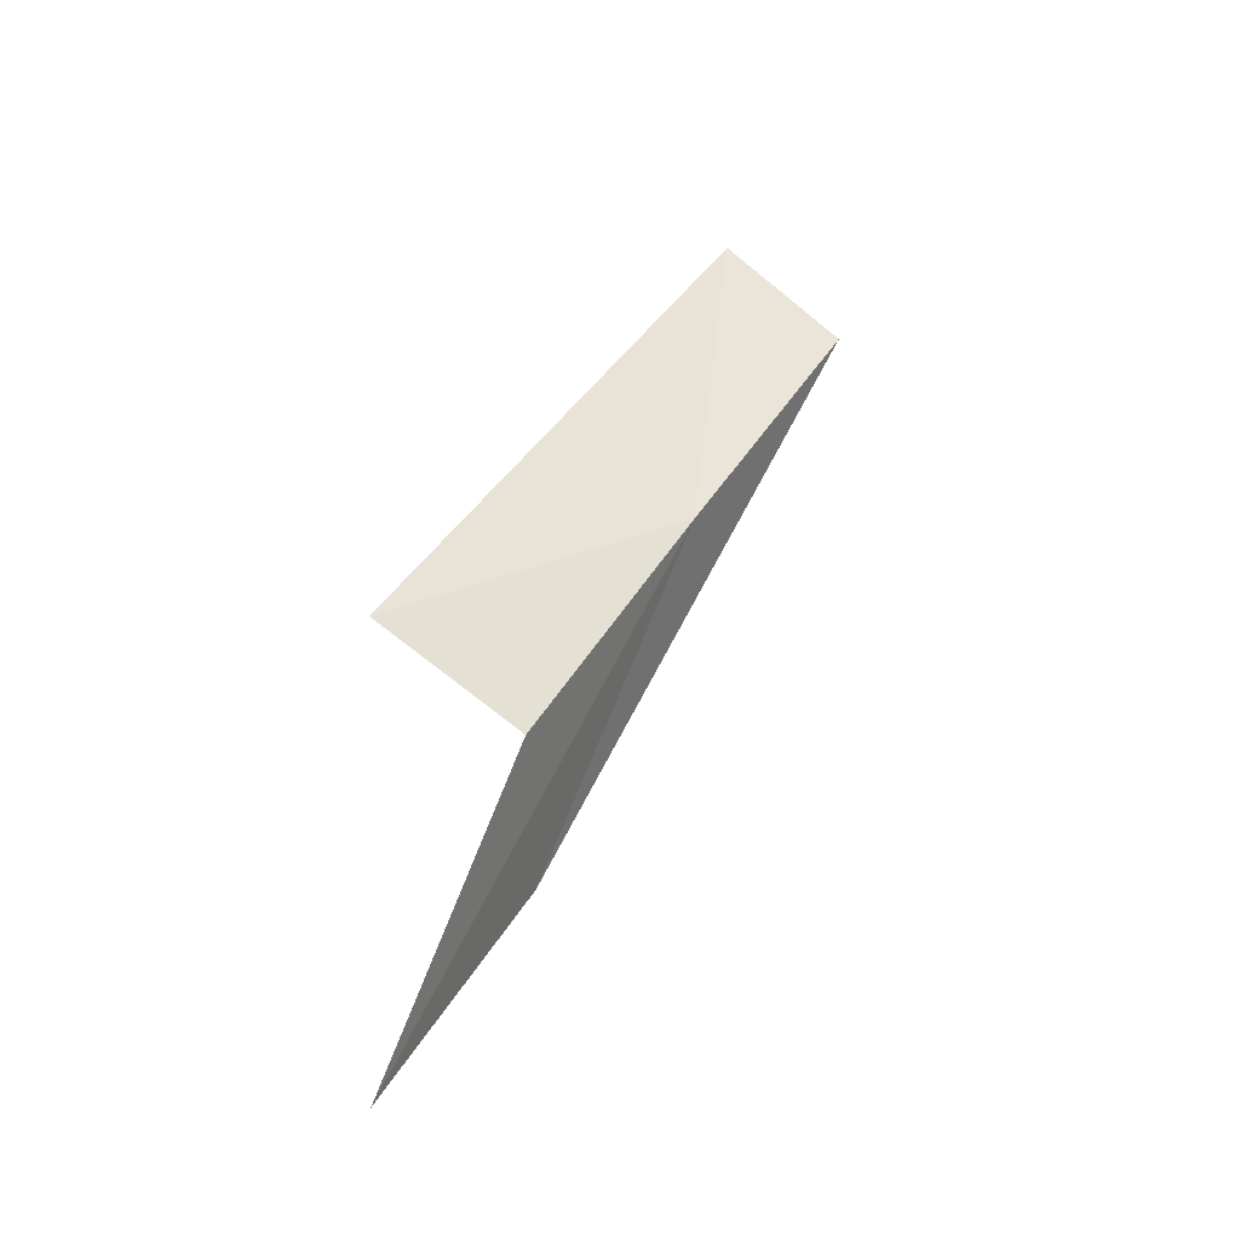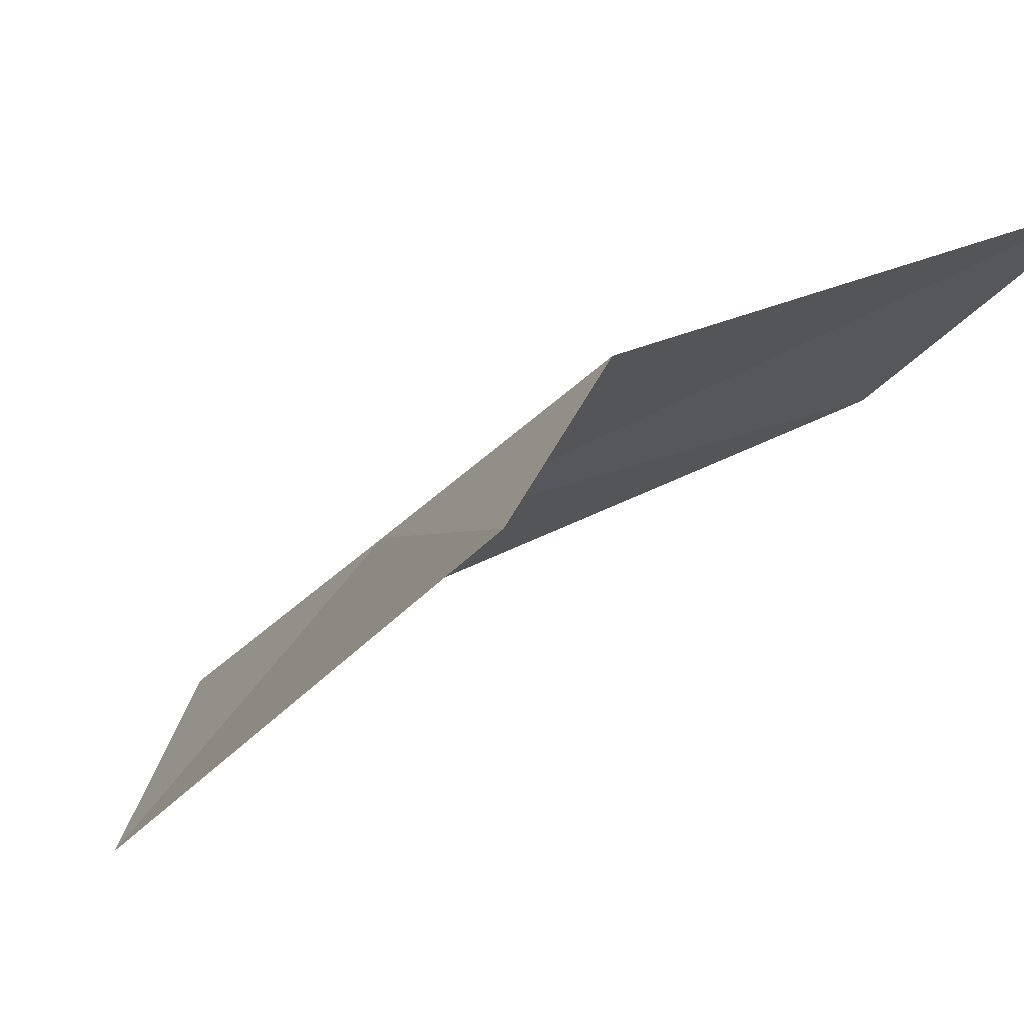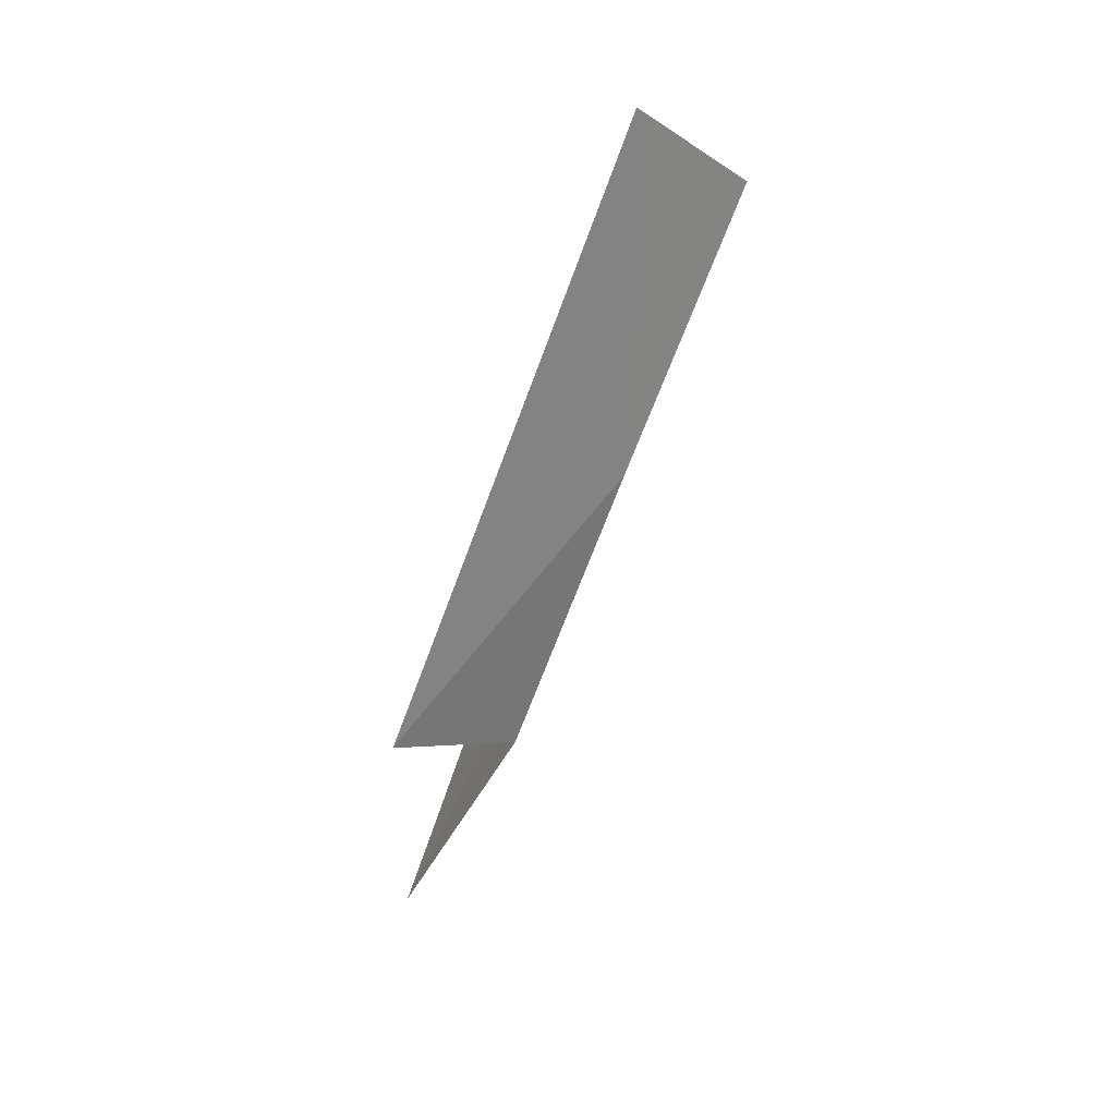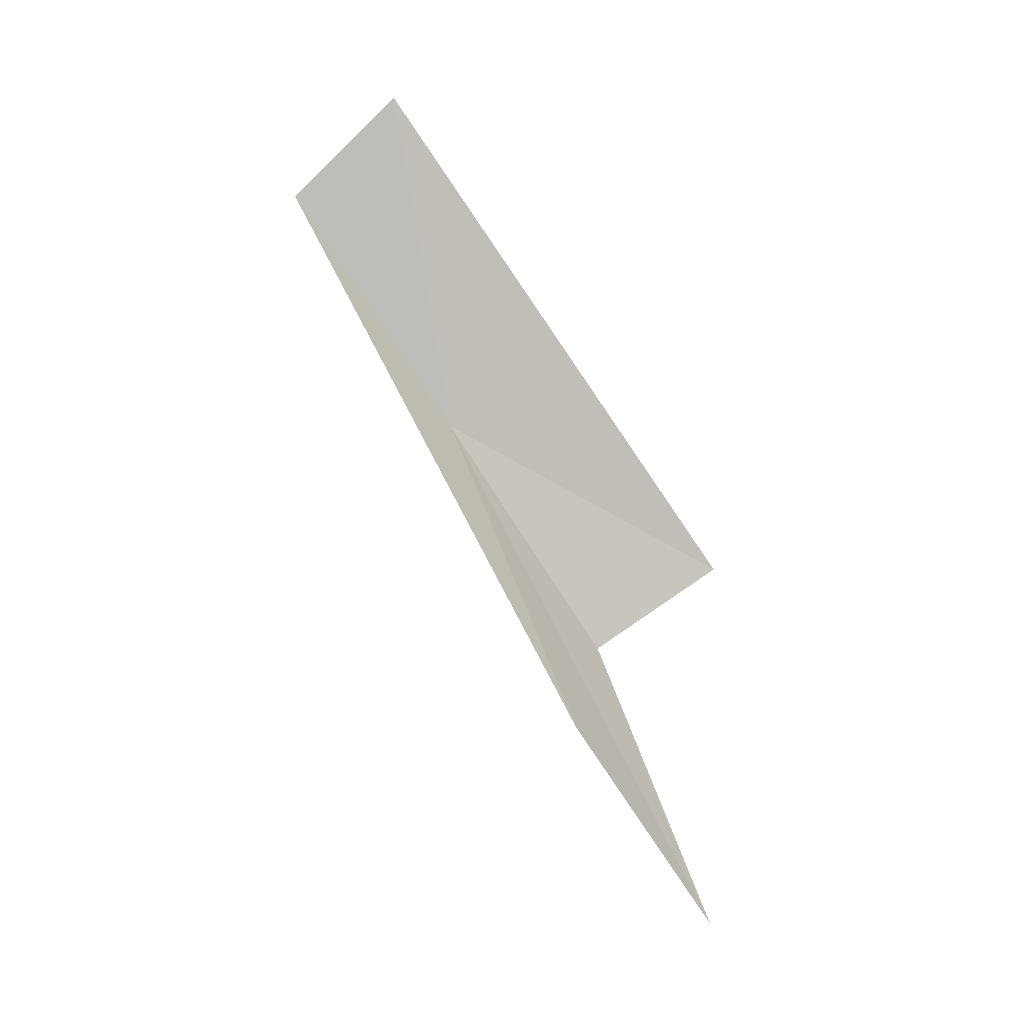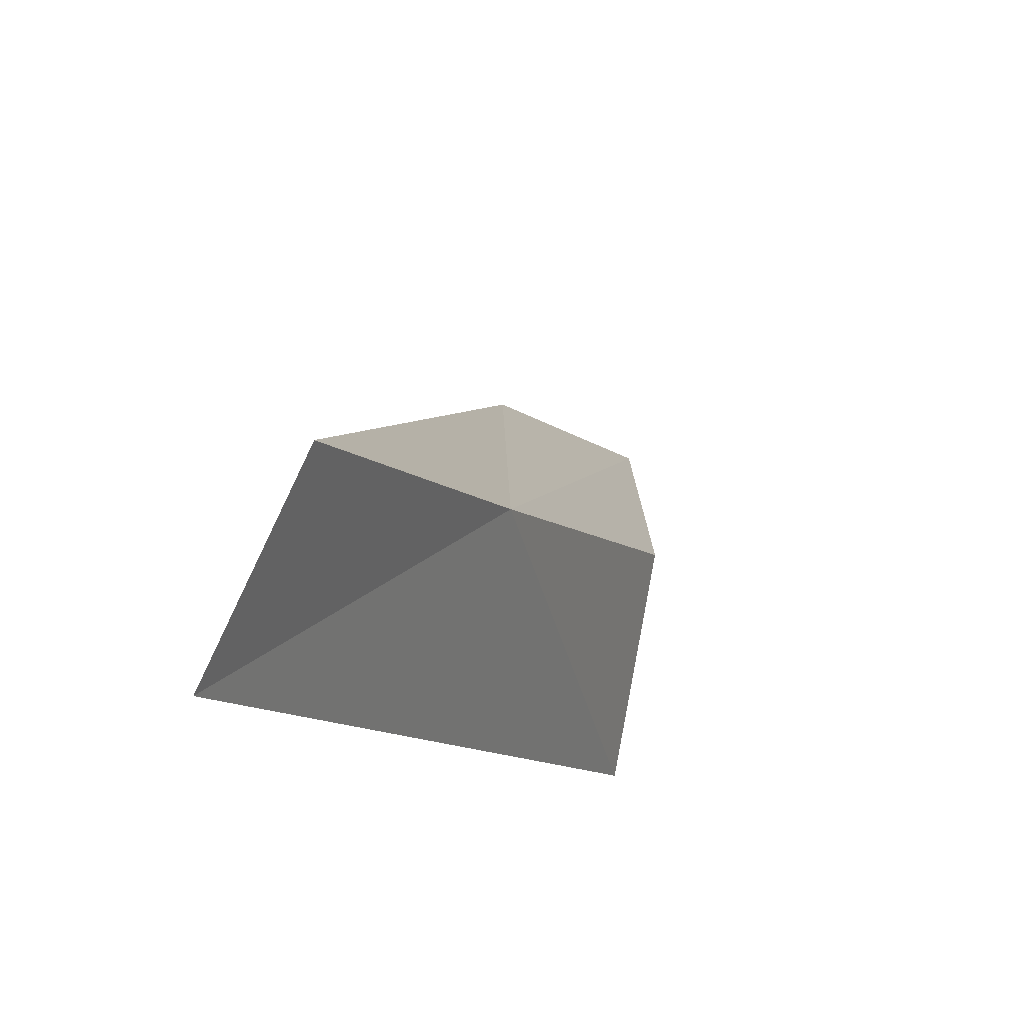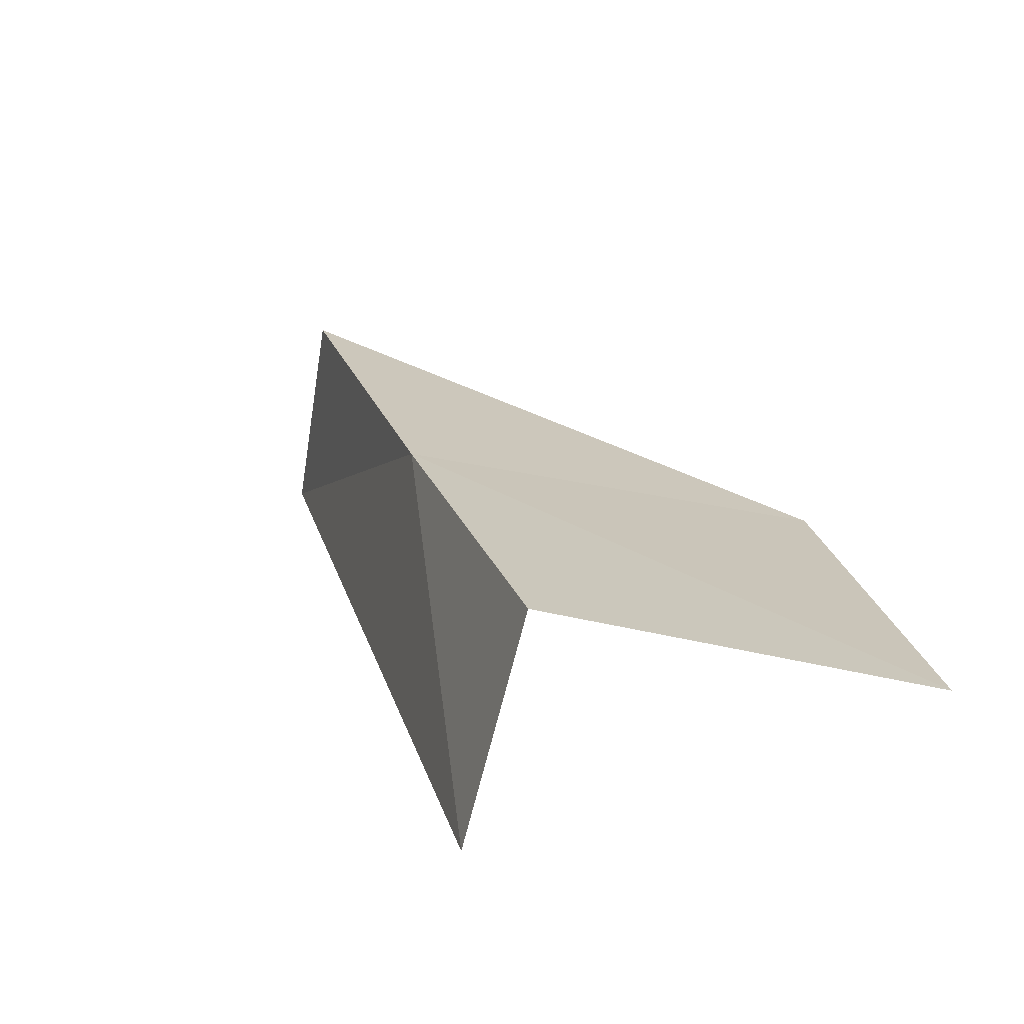
<metadata>
{"format":"obj","ext":"obj","renderer":"f3d","projection":"perspective","resolution":1024,"background":"white","views":[{"elev":-18.4,"azim":70.4,"up":"+Z"},{"elev":-69.7,"azim":127.4,"up":"+Y"},{"elev":49.6,"azim":53.5,"up":"+Z"},{"elev":-11.8,"azim":-99.5,"up":"+Z"},{"elev":32.0,"azim":12.3,"up":"+Y"},{"elev":-17.2,"azim":147.2,"up":"+Y"}]}
</metadata>
<code>
v 26.46 32.17 42.32
v 26.84 29.64 41.15
v 26.92 30.74 40.4
v 26 33.63 44.24
v 25.67 32.8 45.09
v 25.81 31.16 39.57
v 26.33 29.89 37.95
f 1 3 2
f 1 5 4
f 1 6 7
f 1 4 6
f 1 2 5
f 1 7 3

</code>
